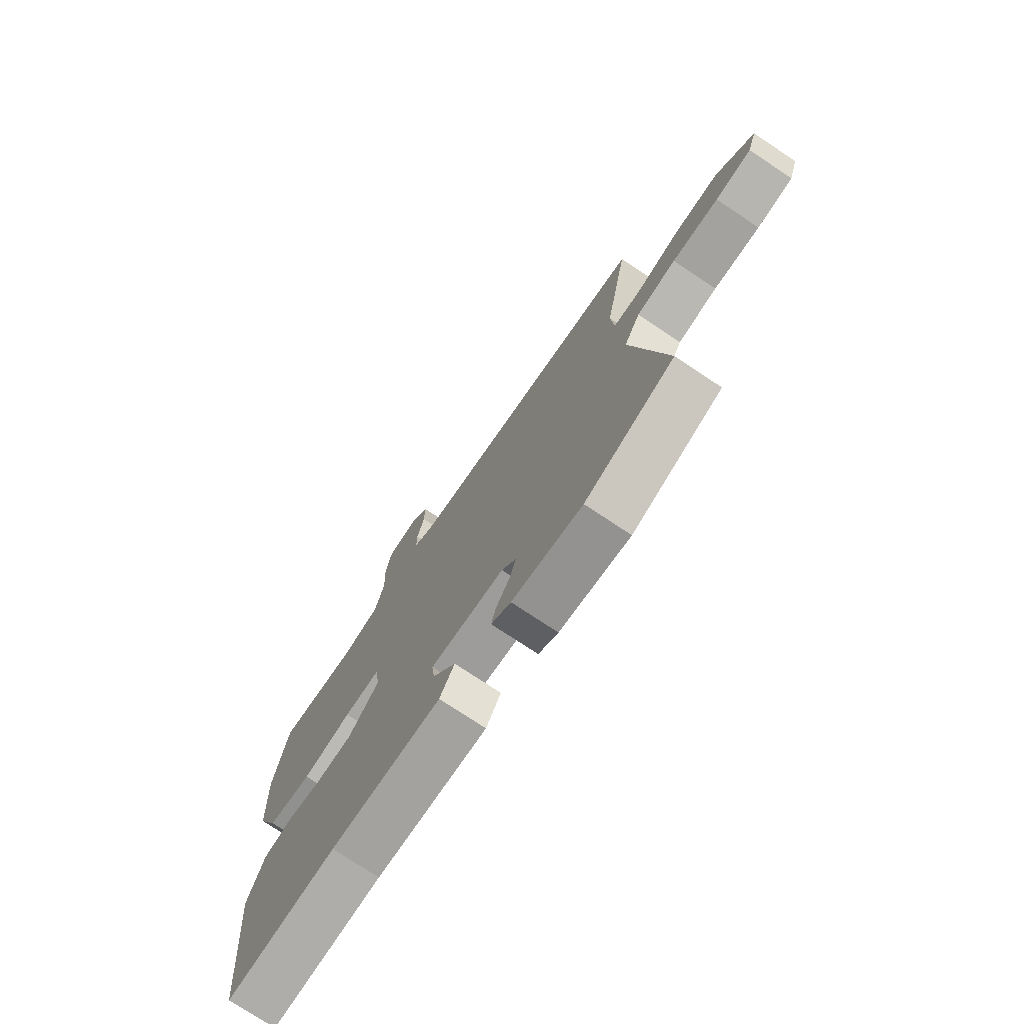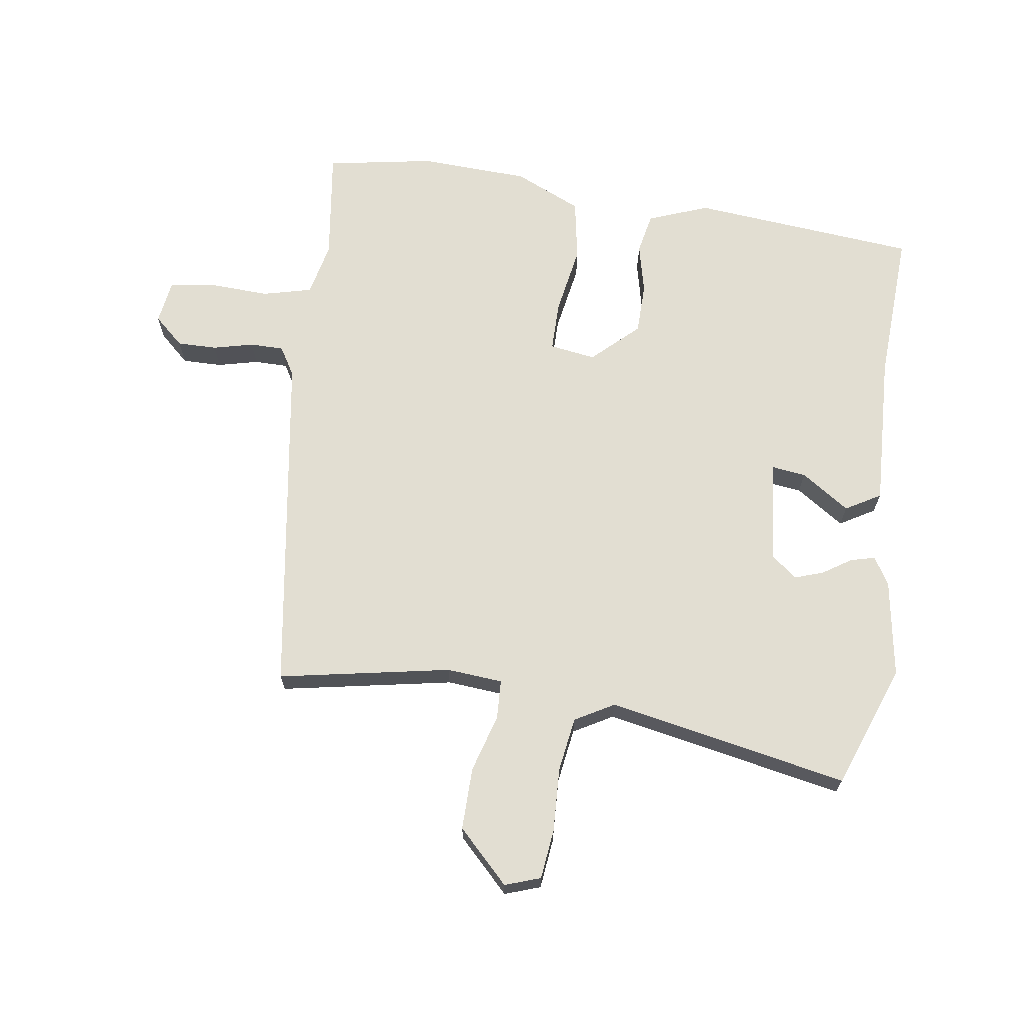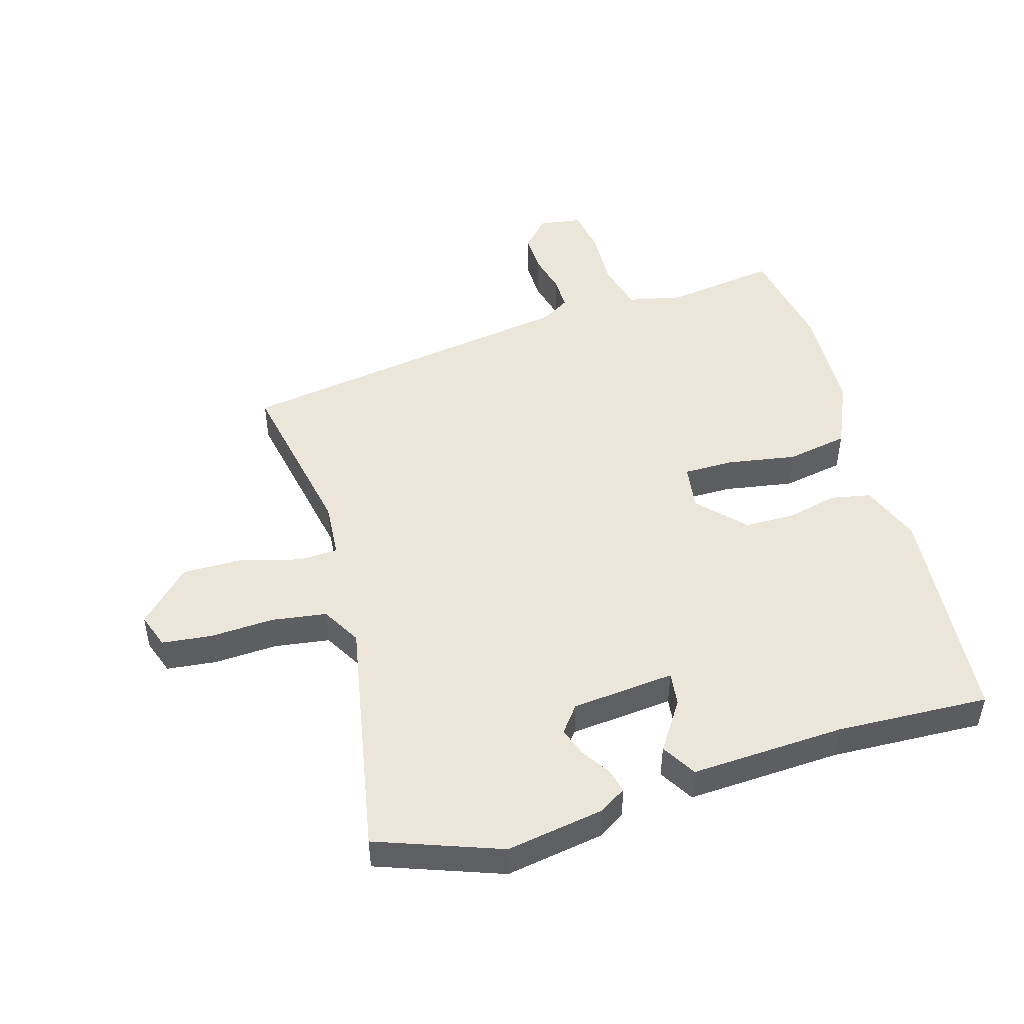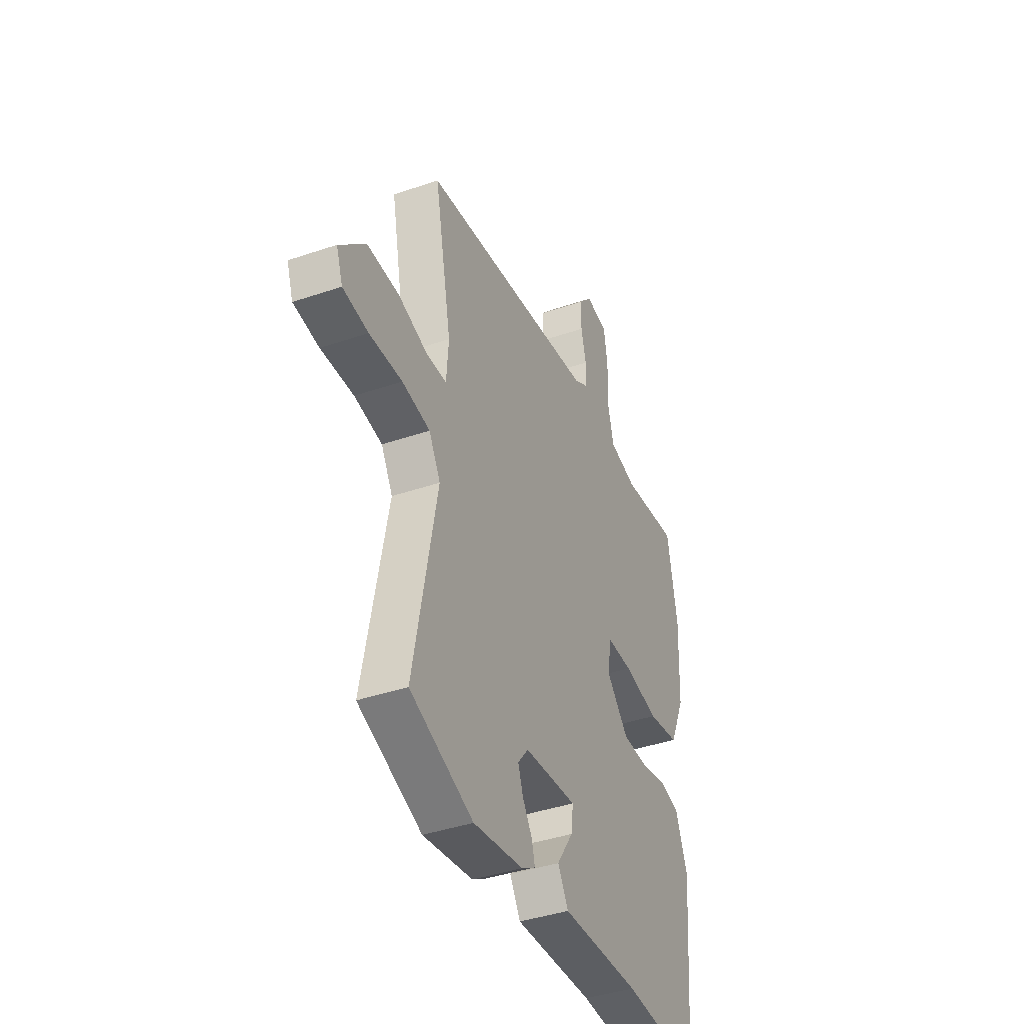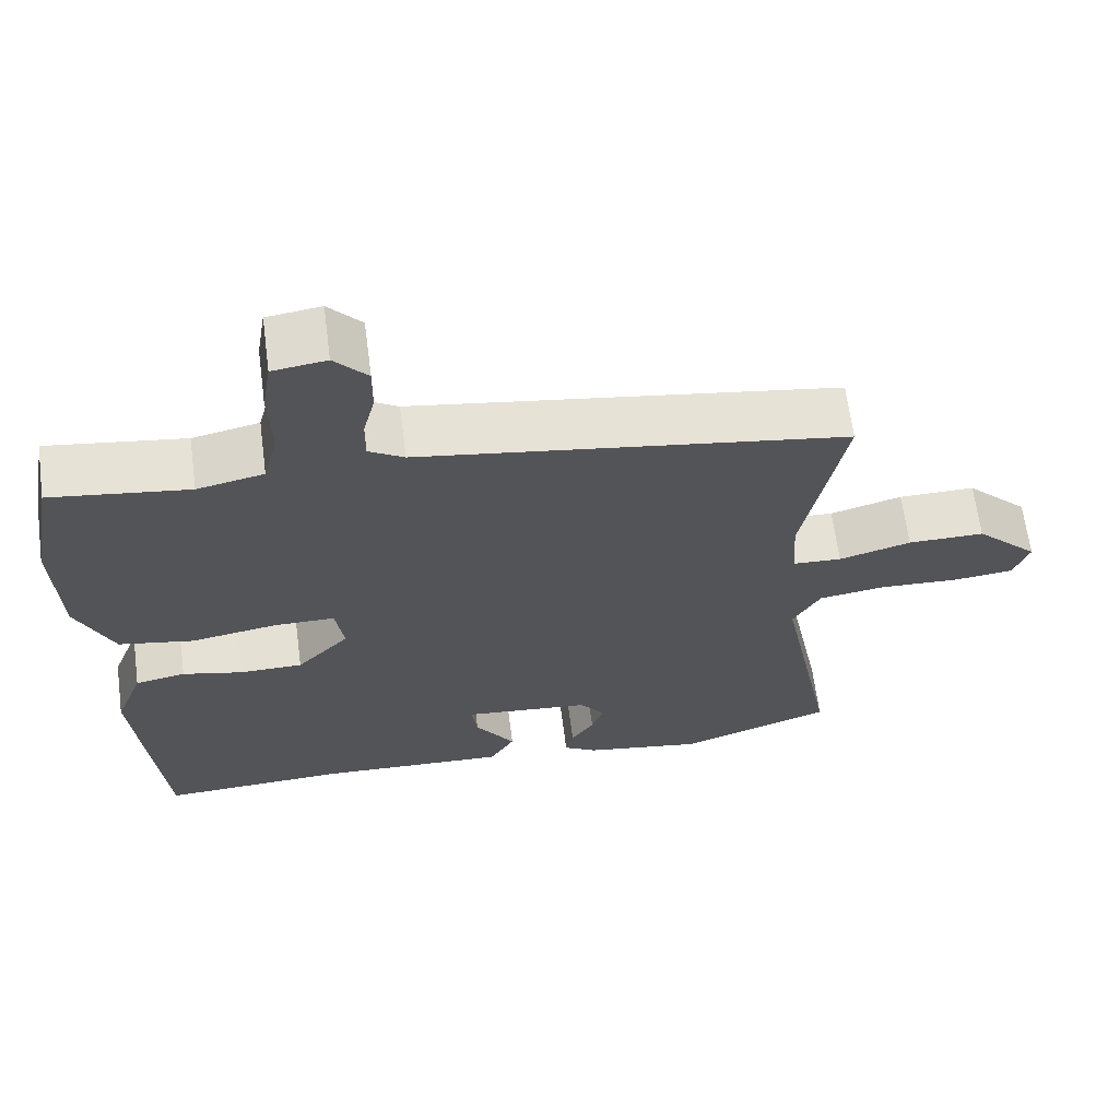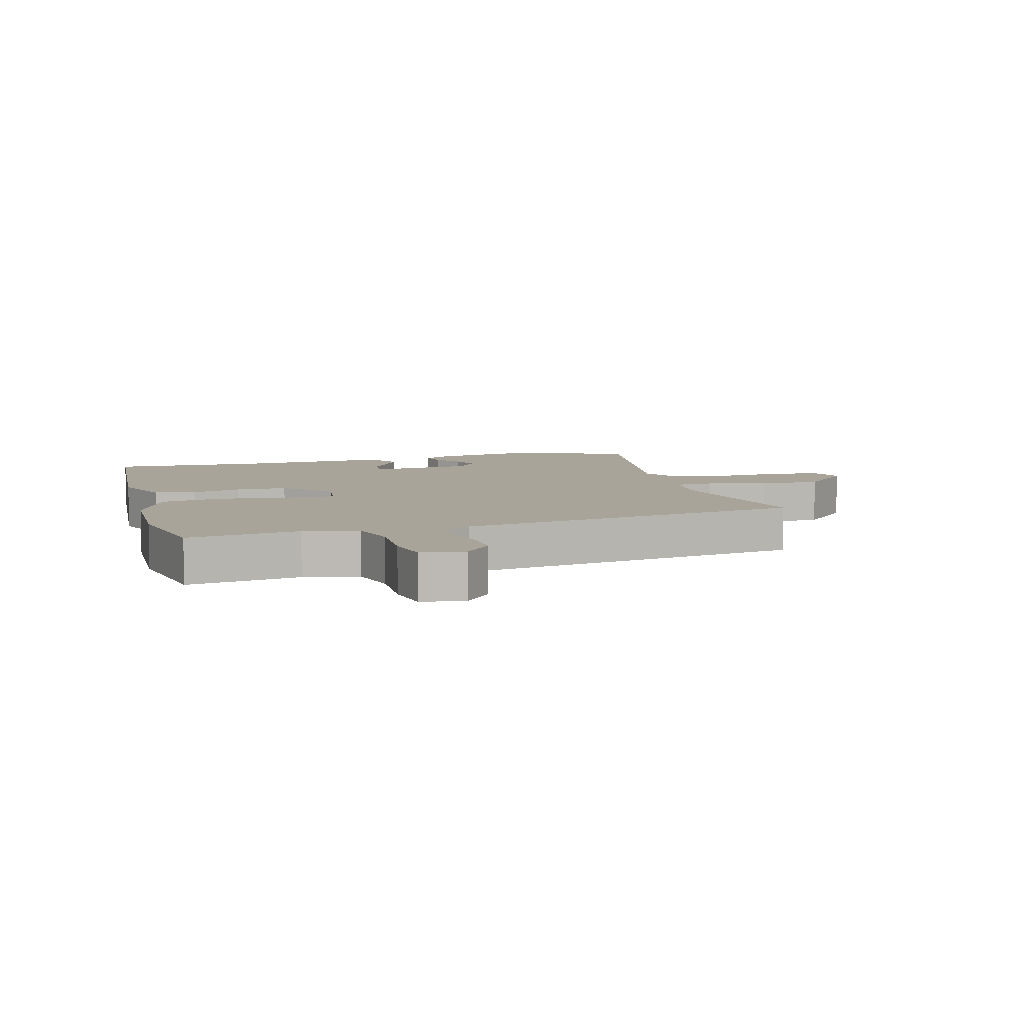
<metadata>
{"format":"obj","ext":"obj","renderer":"f3d","projection":"perspective","resolution":1024,"background":"white","views":[{"elev":-75.1,"azim":56.3,"up":"+Z"},{"elev":67.9,"azim":98.5,"up":"+Y"},{"elev":48.3,"azim":163.6,"up":"+Y"},{"elev":-40.6,"azim":112.7,"up":"+Z"},{"elev":65.3,"azim":-7.5,"up":"+Z"},{"elev":7.1,"azim":-16.2,"up":"+Y"}]}
</metadata>
<code>
v 0.504 0.07 0.464
v 0.451 0.07 0.187
v 0.458 0.07 0.097
v 0.521 0.07 0.094
v 0.615 0.07 0.121
v 0.715 0.07 0.122
v 0.797 0.07 0.04
v 0.777 0.07 -0.017
v 0.697 0.07 -0.026
v 0.594 0.07 -0.021
v 0.506 0.07 -0.034
v 0.47 0.07 -0.097
v 0.544 0.07 -0.484
v 0.345 0.07 -0.557
v 0.188 0.07 -0.531
v 0.144 0.07 -0.504
v 0.154 0.07 -0.465
v 0.184 0.07 -0.419
v 0.2 0.07 -0.373
v 0.167 0.07 -0.331
v 0.001 0.07 -0.315
v 0.008 0.07 -0.37
v 0.06 0.07 -0.448
v 0.027 0.07 -0.504
v -0.22 0.07 -0.492
v -0.466 0.07 -0.503
v -0.498 0.07 -0.139
v -0.461 0.07 -0.042
v -0.395 0.07 -0.029
v -0.315 0.07 -0.048
v -0.233 0.07 -0.047
v -0.164 0.07 0.026
v -0.175 0.07 0.1
v -0.256 0.07 0.1
v -0.367 0.07 0.081
v -0.466 0.07 0.099
v -0.514 0.07 0.207
v -0.521 0.07 0.383
v -0.49 0.07 0.556
v -0.31 0.07 0.531
v -0.223 0.07 0.55
v -0.203 0.07 0.629
v -0.207 0.07 0.726
v -0.195 0.07 0.799
v -0.125 0.07 0.809
v -0.082 0.07 0.761
v -0.083 0.07 0.697
v -0.099 0.07 0.632
v -0.099 0.07 0.578
v -0.053 0.07 0.55
v 0.504 0 0.464
v 0.451 0 0.187
v 0.458 0 0.097
v 0.521 0 0.094
v 0.615 0 0.121
v 0.715 0 0.122
v 0.797 0 0.04
v 0.777 0 -0.017
v 0.697 0 -0.026
v 0.594 0 -0.021
v 0.506 0 -0.034
v 0.47 0 -0.097
v 0.544 0 -0.484
v 0.345 0 -0.557
v 0.188 0 -0.531
v 0.144 0 -0.504
v 0.154 0 -0.465
v 0.184 0 -0.419
v 0.2 0 -0.373
v 0.167 0 -0.331
v 0.001 0 -0.315
v 0.008 0 -0.37
v 0.06 0 -0.448
v 0.027 0 -0.504
v -0.22 0 -0.492
v -0.466 0 -0.503
v -0.498 0 -0.139
v -0.461 0 -0.042
v -0.395 0 -0.029
v -0.315 0 -0.048
v -0.233 0 -0.047
v -0.164 0 0.026
v -0.175 0 0.1
v -0.256 0 0.1
v -0.367 0 0.081
v -0.466 0 0.099
v -0.514 0 0.207
v -0.521 0 0.383
v -0.49 0 0.556
v -0.31 0 0.531
v -0.223 0 0.55
v -0.203 0 0.629
v -0.207 0 0.726
v -0.195 0 0.799
v -0.125 0 0.809
v -0.082 0 0.761
v -0.083 0 0.697
v -0.099 0 0.632
v -0.099 0 0.578
v -0.053 0 0.55
f 45 46 47 48
f 45 48 49
f 42 43 44 45
f 41 42 45 49
f 37 38 39 40
f 37 40 41
f 34 35 36 37
f 33 34 37 41
f 32 33 41 49
f 27 28 29 30
f 25 26 27 30
f 25 30 31
f 22 23 24 25
f 21 22 25 31
f 20 21 31 32
f 15 16 17 18
f 15 18 19
f 12 13 14 15
f 11 12 15 19
f 7 8 9 10
f 7 10 11
f 4 5 6 7
f 3 4 7 11
f 50 1 2
f 50 2 3
f 20 32 49 50
f 19 20 50
f 3 11 19 50
f 98 97 96 95
f 99 98 95
f 95 94 93 92
f 99 95 92 91
f 90 89 88 87
f 91 90 87
f 87 86 85 84
f 91 87 84 83
f 99 91 83 82
f 80 79 78 77
f 80 77 76 75
f 81 80 75
f 75 74 73 72
f 81 75 72 71
f 82 81 71 70
f 68 67 66 65
f 69 68 65
f 65 64 63 62
f 69 65 62 61
f 60 59 58 57
f 61 60 57
f 57 56 55 54
f 61 57 54 53
f 52 51 100
f 53 52 100
f 100 99 82 70
f 100 70 69
f 100 69 61 53
f 1 51 52 2
f 2 52 53 3
f 3 53 54 4
f 4 54 55 5
f 5 55 56 6
f 6 56 57 7
f 7 57 58 8
f 8 58 59 9
f 9 59 60 10
f 10 60 61 11
f 11 61 62 12
f 12 62 63 13
f 13 63 64 14
f 14 64 65 15
f 15 65 66 16
f 16 66 67 17
f 17 67 68 18
f 18 68 69 19
f 19 69 70 20
f 20 70 71 21
f 21 71 72 22
f 22 72 73 23
f 23 73 74 24
f 24 74 75 25
f 25 75 76 26
f 26 76 77 27
f 27 77 78 28
f 28 78 79 29
f 29 79 80 30
f 30 80 81 31
f 31 81 82 32
f 32 82 83 33
f 33 83 84 34
f 34 84 85 35
f 35 85 86 36
f 36 86 87 37
f 37 87 88 38
f 38 88 89 39
f 39 89 90 40
f 40 90 91 41
f 41 91 92 42
f 42 92 93 43
f 43 93 94 44
f 44 94 95 45
f 45 95 96 46
f 46 96 97 47
f 47 97 98 48
f 48 98 99 49
f 49 99 100 50
f 50 100 51 1

</code>
